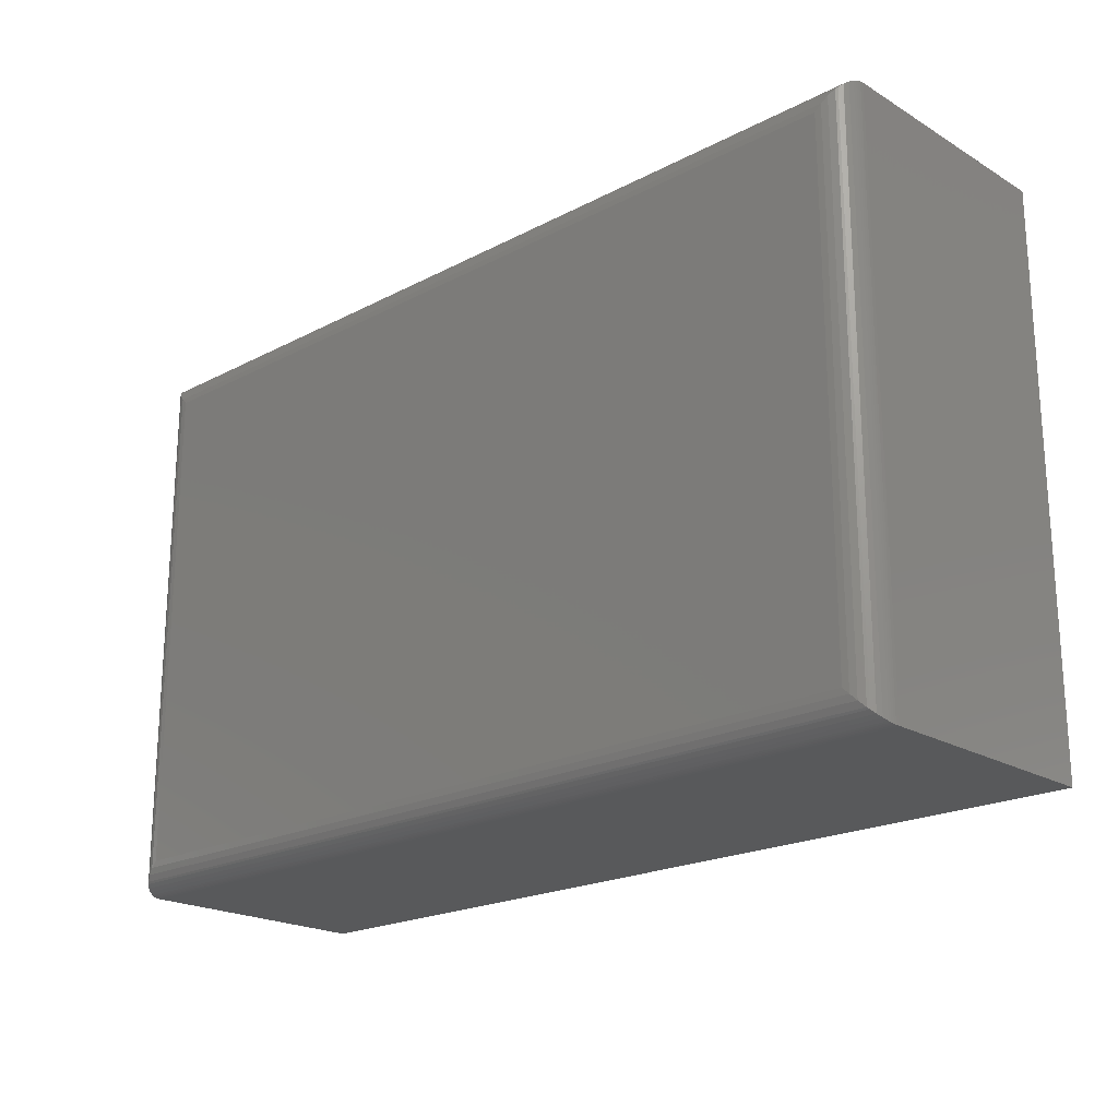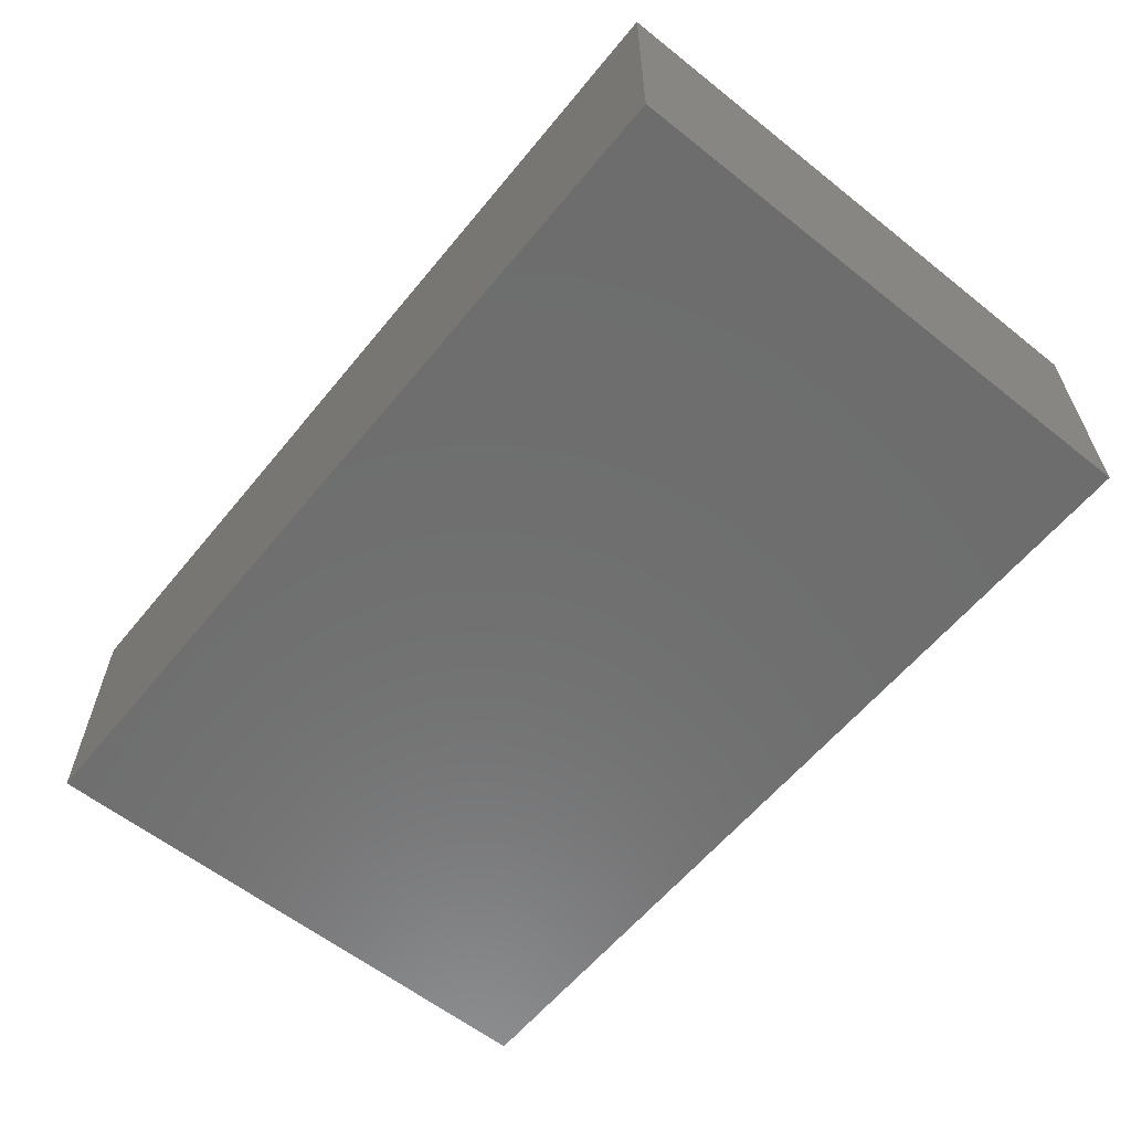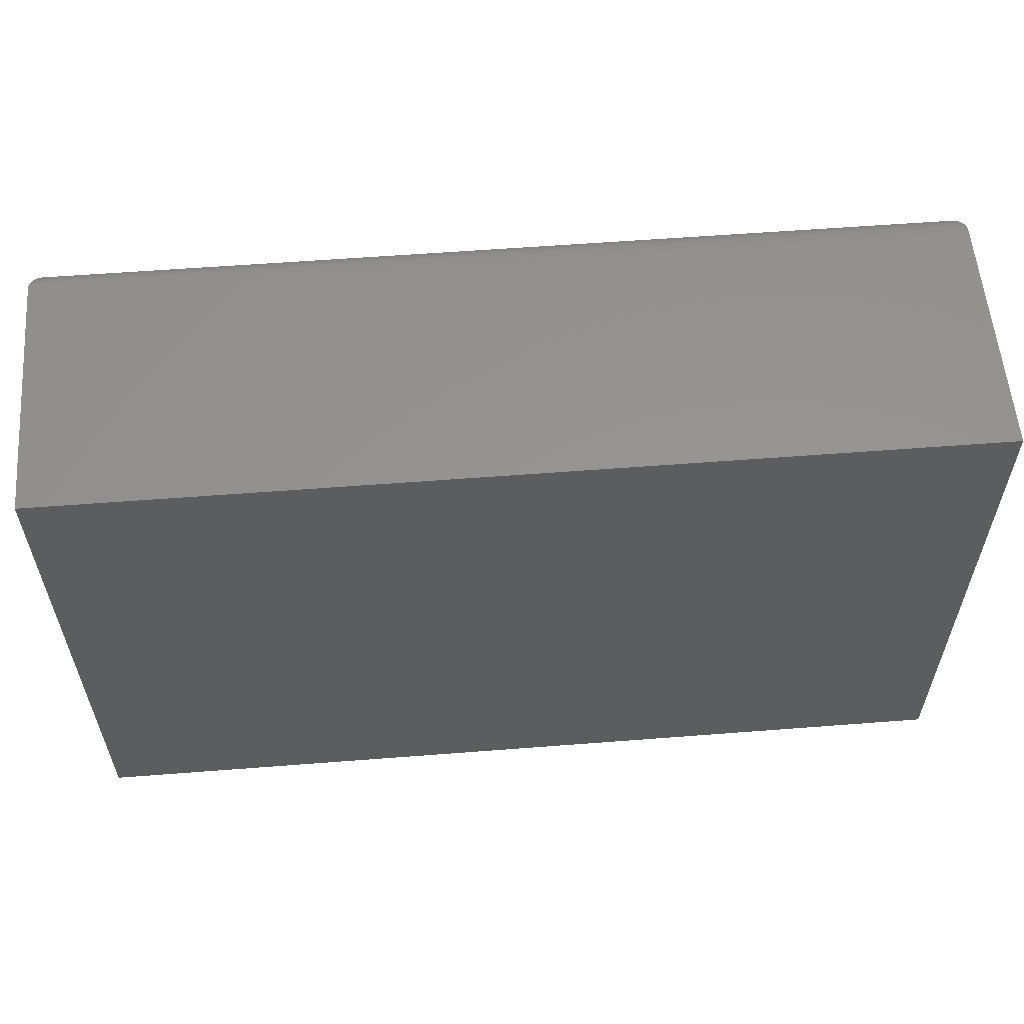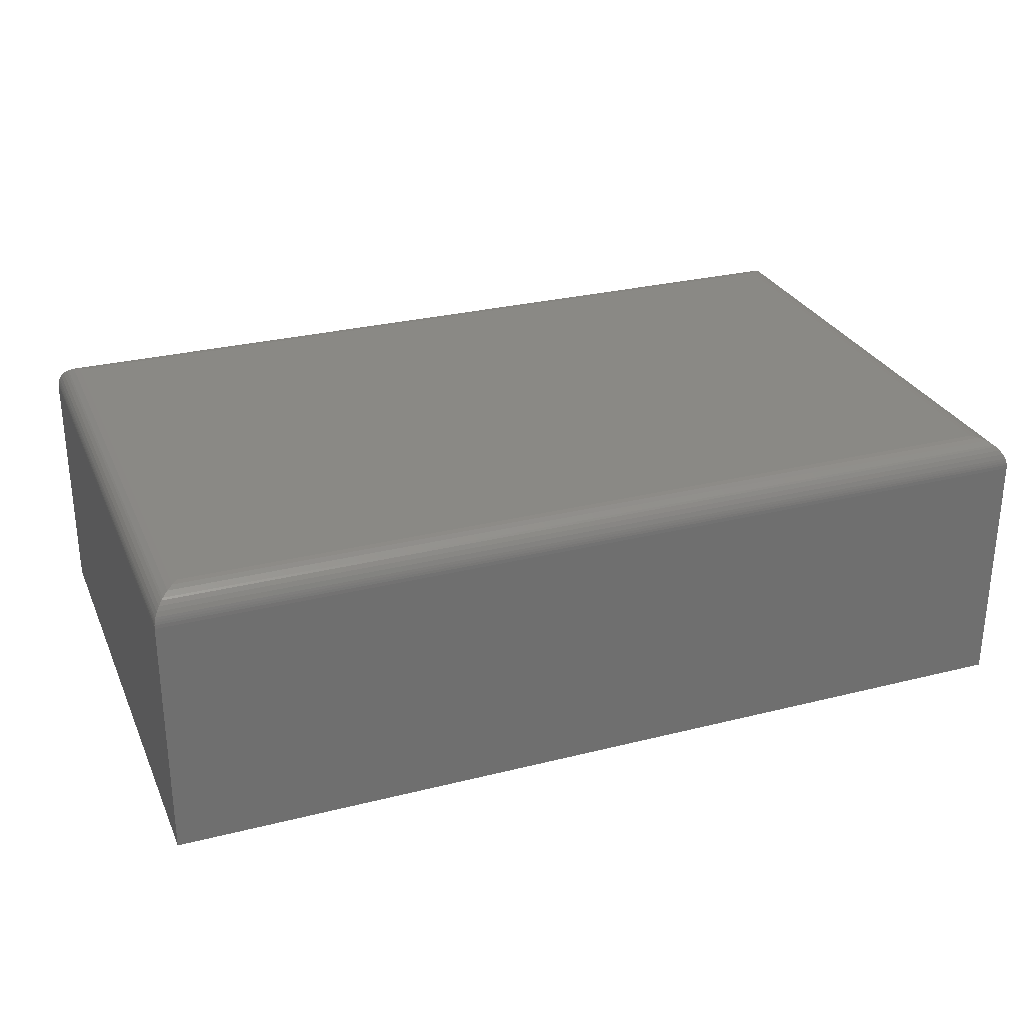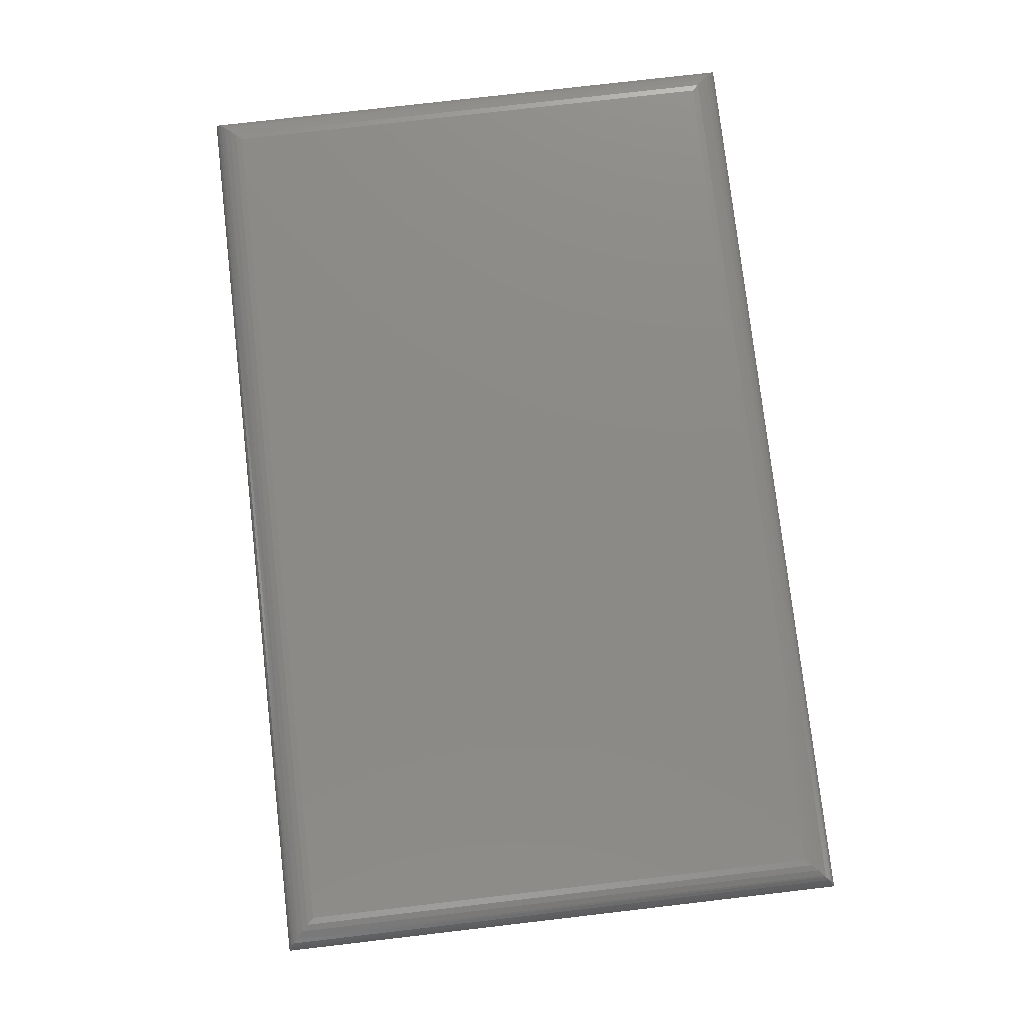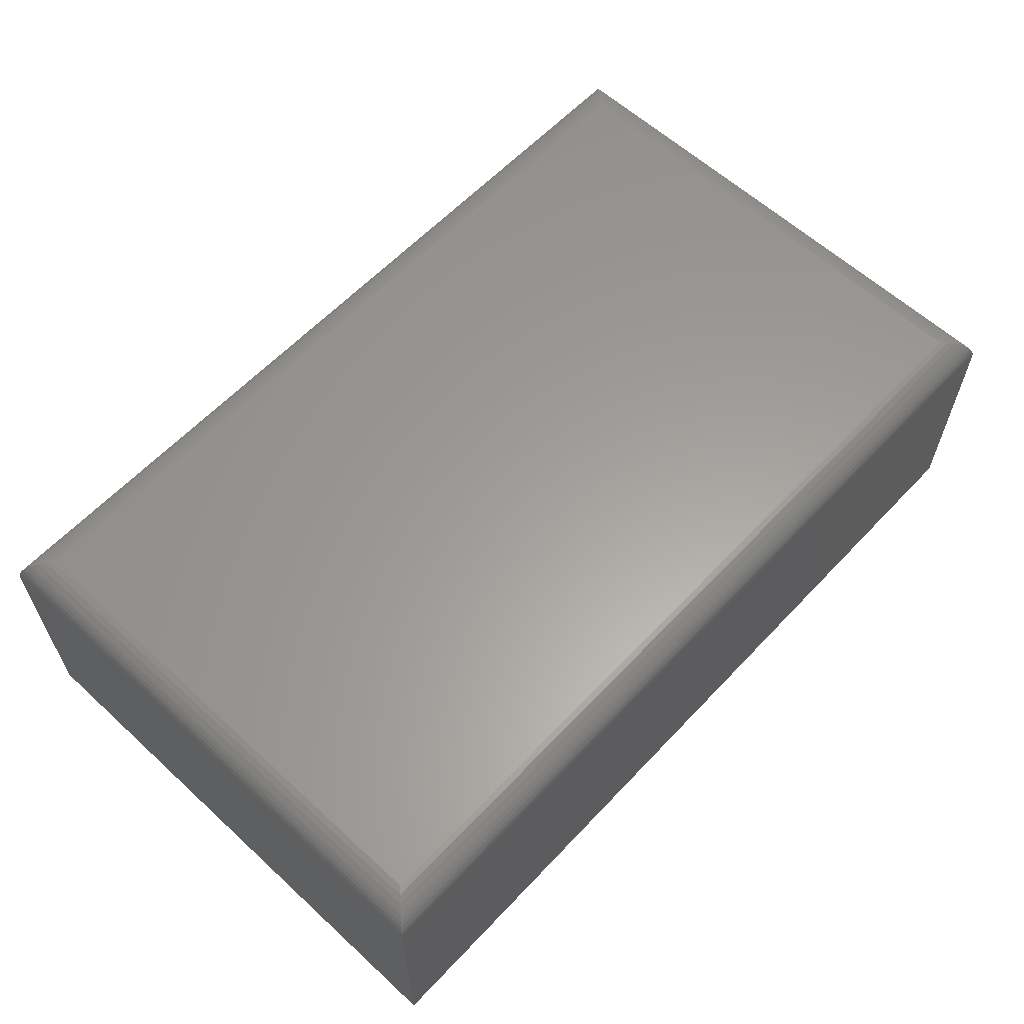
<metadata>
{"format":"stl","ext":"stl","renderer":"f3d","projection":"perspective","resolution":1024,"background":"white","views":[{"elev":-20.7,"azim":43.2,"up":"+Y"},{"elev":-59.9,"azim":50.9,"up":"+Z"},{"elev":57.7,"azim":175.4,"up":"+Y"},{"elev":28.5,"azim":-20.7,"up":"+Z"},{"elev":77.9,"azim":-96.6,"up":"+Z"},{"elev":60.9,"azim":-46.9,"up":"+Z"}]}
</metadata>
<code>
# stl→obj: 60 verts, 116 faces
v 0.02508 0.02508 0.2188
v 0.02023 0.4271 0.2182
v 0.02023 0.02023 0.2182
v 0.02508 0.4223 0.2188
v 0.003205 0.4442 0.2037
v 0.004851 0.004851 0.2071
v 0.004851 0.4425 0.2071
v 0.007025 0.007025 0.2103
v 0.007025 0.4403 0.2103
v 0.009662 0.009662 0.213
v 0.009662 0.4377 0.213
v 0.01111 0.01111 0.2141
v 0.01111 0.4363 0.2141
v 0.01555 0.01555 0.2167
v 0.01555 0.4318 0.2167
v 0.001825 0.001825 0.1982
v 0.001825 0.4455 0.1982
v 0.001645 0.4457 0.1953
v 0.001645 0.2977 0.1953
v 0.001645 0.1414 0.1953
v 0.001645 0.001645 0.1953
v 0.002136 0.4452 0.2001
v 0.002136 0.002136 0.2001
v 0.00259 0.4448 0.2019
v 0.00259 0.00259 0.2019
v 0.003205 0.003205 0.2037
v 0.6937 0.4223 0.2188
v 0.6985 0.02023 0.2182
v 0.6985 0.4271 0.2182
v 0.6937 0.02508 0.2188
v 0.7155 0.003205 0.2037
v 0.7139 0.4425 0.2071
v 0.7139 0.004851 0.2071
v 0.7117 0.4403 0.2103
v 0.7117 0.007025 0.2103
v 0.7091 0.4377 0.213
v 0.7091 0.009662 0.213
v 0.7076 0.4363 0.2141
v 0.7076 0.01111 0.2141
v 0.7032 0.4318 0.2167
v 0.7032 0.01555 0.2167
v 0.7169 0.4455 0.1982
v 0.7169 0.001825 0.1982
v 0.7171 0.001645 0.1953
v 0.7171 0.1414 0.1953
v 0.7171 0.2977 0.1953
v 0.7171 0.4457 0.1953
v 0.7166 0.002136 0.2001
v 0.7166 0.4452 0.2001
v 0.7162 0.00259 0.2019
v 0.7162 0.4448 0.2019
v 0.7155 0.4442 0.2037
v 0.001645 0.1414 0
v 0.001645 0.001645 0
v 0.001645 0.2977 0
v 0.001645 0.4457 0
v 0.7171 0.4457 0
v 0.7171 0.2977 0
v 0.7171 0.1414 0
v 0.7171 0.001645 0
f 1 2 3
f 1 4 2
f 5 6 7
f 7 6 8
f 7 8 9
f 9 8 10
f 9 10 11
f 11 10 12
f 11 12 13
f 13 12 14
f 13 14 15
f 15 14 3
f 15 3 2
f 16 17 18
f 16 18 19
f 16 19 20
f 16 20 21
f 17 16 22
f 22 16 23
f 22 23 24
f 24 23 25
f 24 25 5
f 5 25 26
f 5 26 6
f 27 28 29
f 27 30 28
f 31 32 33
f 33 32 34
f 33 34 35
f 35 34 36
f 35 36 37
f 37 36 38
f 37 38 39
f 39 38 40
f 39 40 41
f 41 40 29
f 41 29 28
f 42 43 44
f 42 44 45
f 42 45 46
f 42 46 47
f 43 42 48
f 48 42 49
f 48 49 50
f 50 49 51
f 50 51 31
f 31 51 52
f 31 52 32
f 1 30 4
f 4 30 27
f 20 53 21
f 21 53 54
f 19 55 20
f 20 55 53
f 18 56 19
f 19 56 55
f 47 57 18
f 18 57 56
f 46 58 47
f 47 58 57
f 45 59 46
f 46 59 58
f 44 60 45
f 45 60 59
f 21 54 44
f 44 54 60
f 4 29 2
f 4 27 29
f 52 7 32
f 32 7 9
f 32 9 34
f 34 9 11
f 34 11 36
f 36 11 13
f 36 13 38
f 38 13 15
f 38 15 40
f 40 15 2
f 40 2 29
f 47 18 42
f 42 18 17
f 42 17 49
f 49 17 22
f 49 22 51
f 51 22 24
f 51 24 52
f 52 24 5
f 52 5 7
f 30 3 28
f 30 1 3
f 26 33 6
f 6 33 35
f 6 35 8
f 8 35 37
f 8 37 10
f 10 37 39
f 10 39 12
f 12 39 41
f 12 41 14
f 14 41 28
f 14 28 3
f 21 44 16
f 16 44 43
f 16 43 23
f 23 43 48
f 23 48 25
f 25 48 50
f 25 50 26
f 26 50 31
f 26 31 33
f 58 56 57
f 56 58 55
f 55 58 59
f 55 59 53
f 53 59 60
f 53 60 54

</code>
